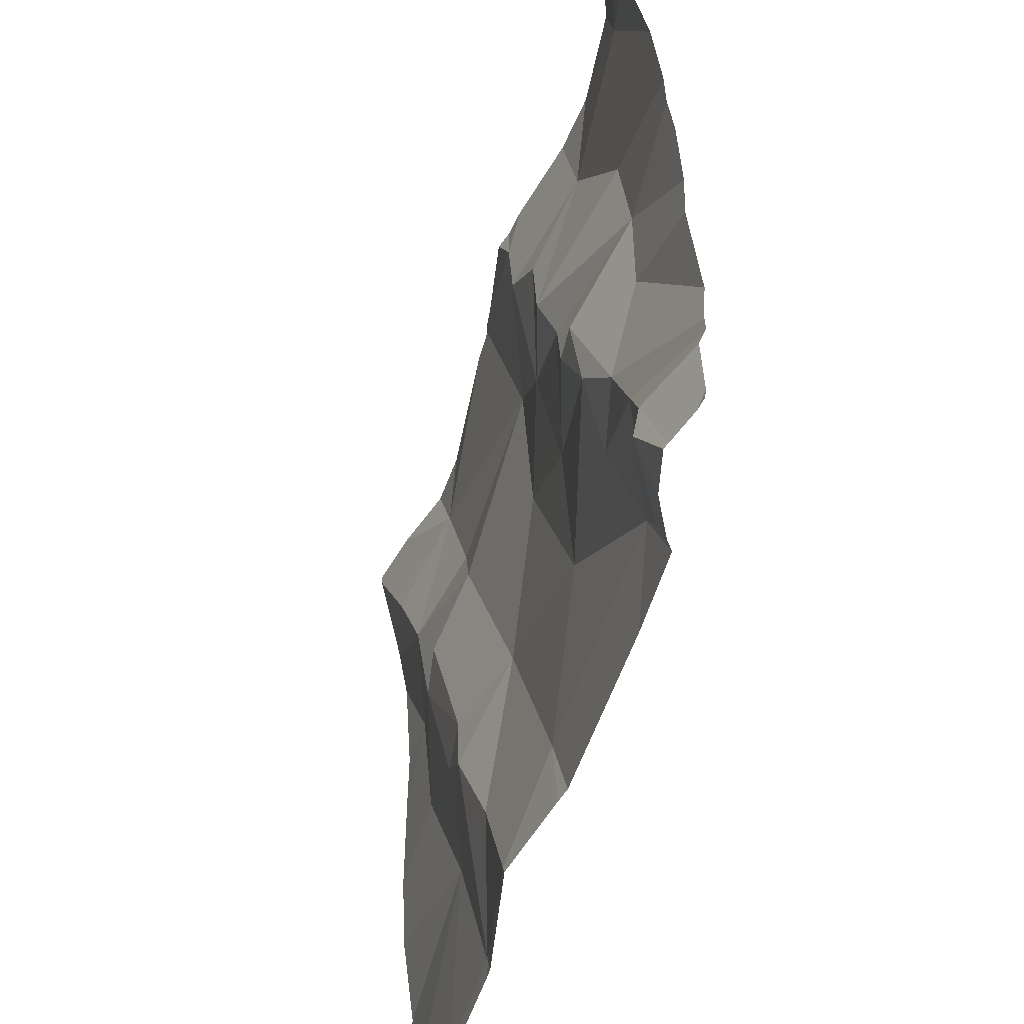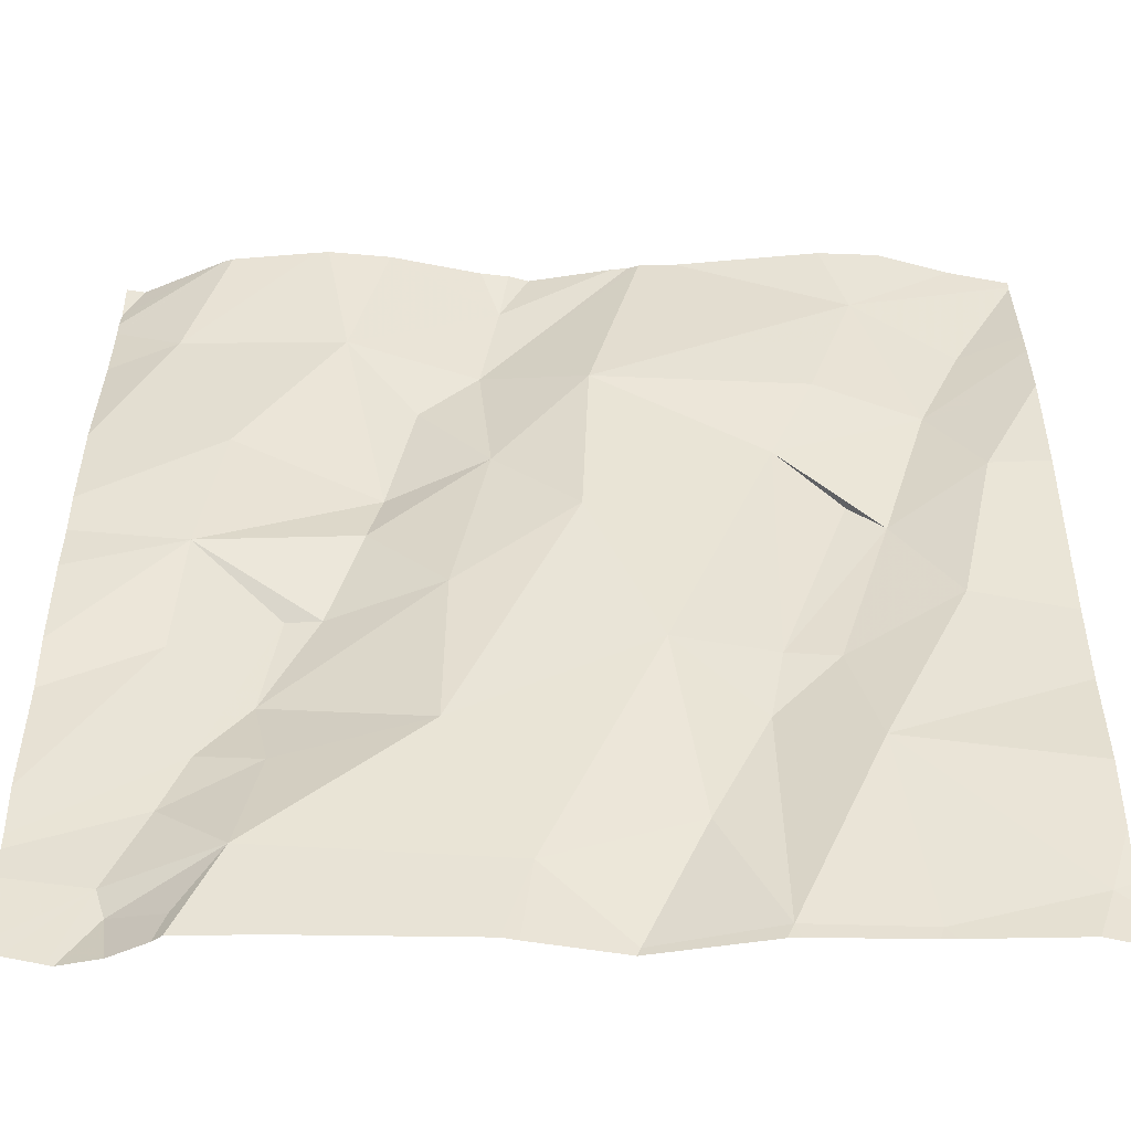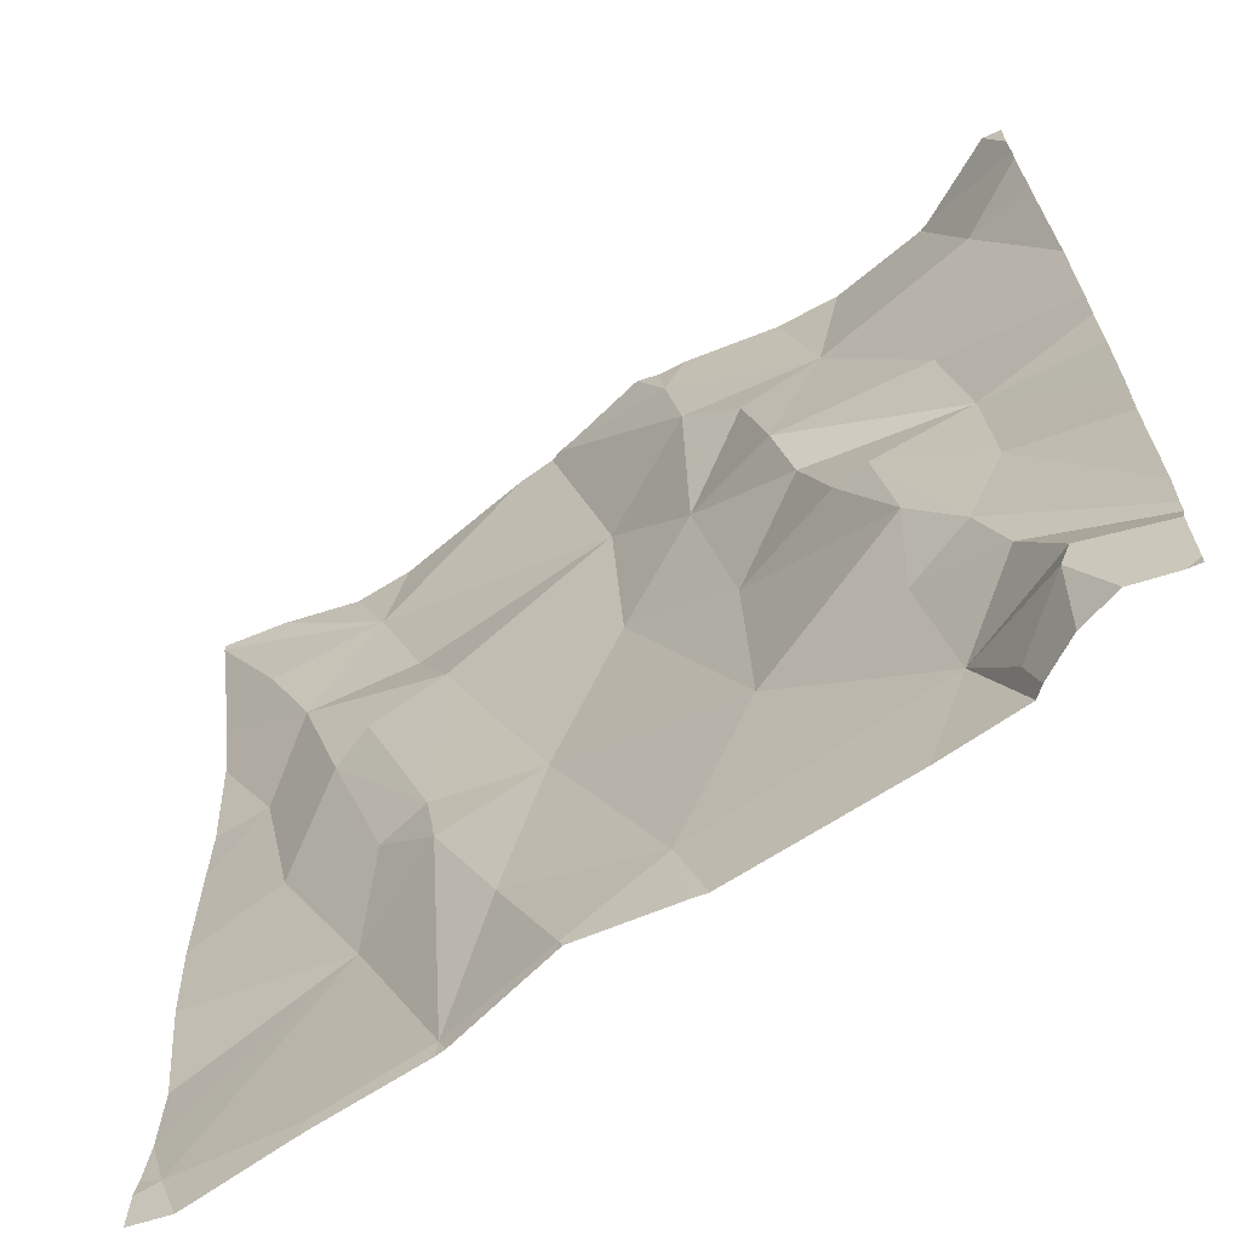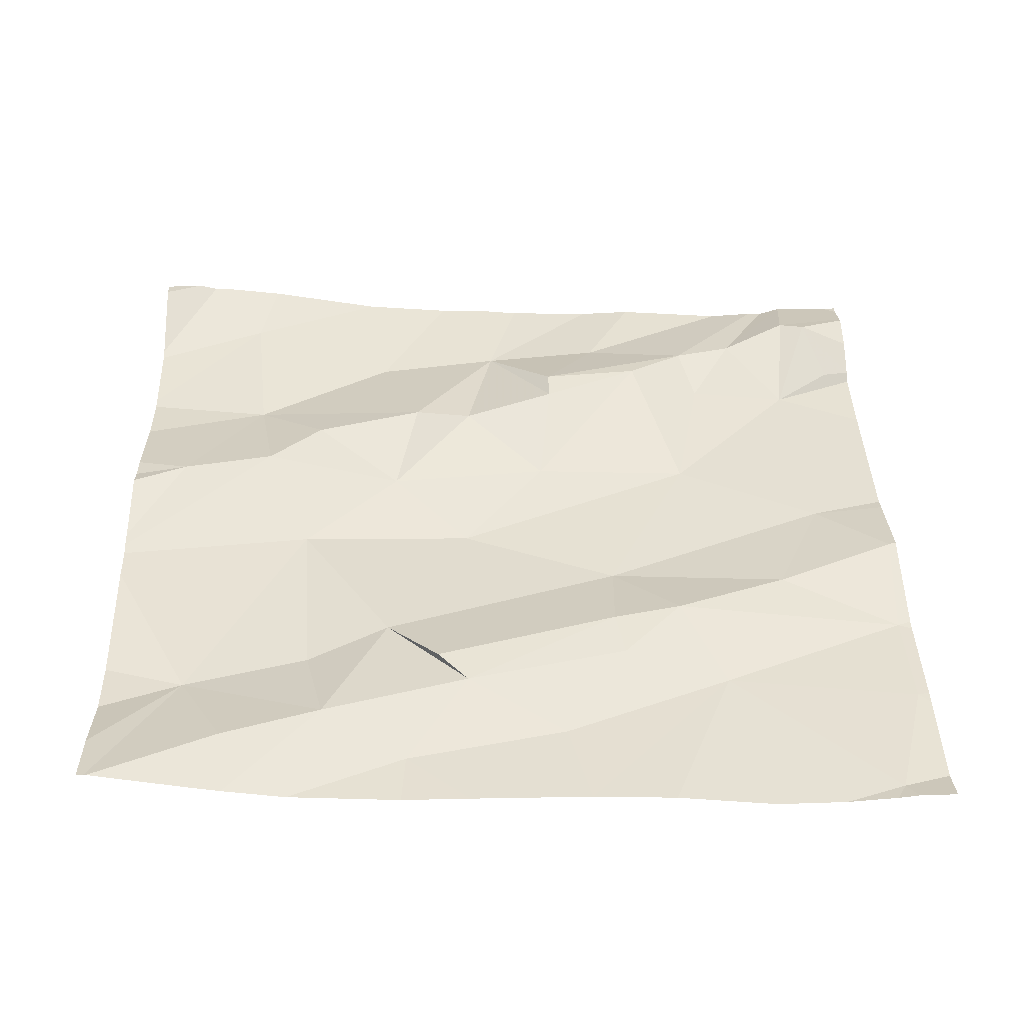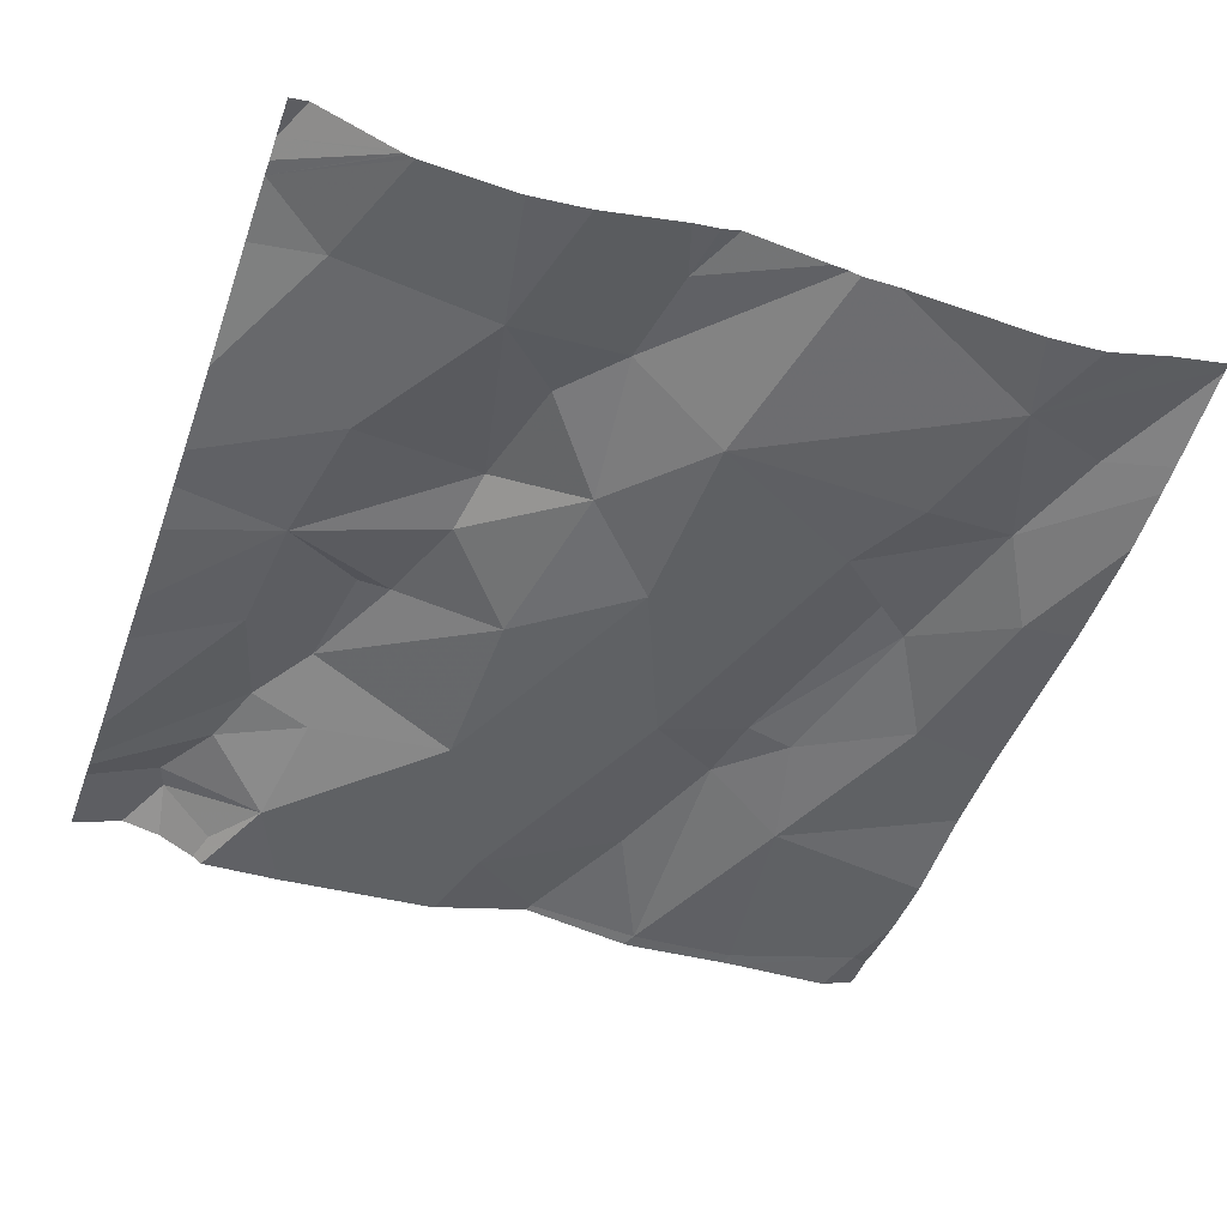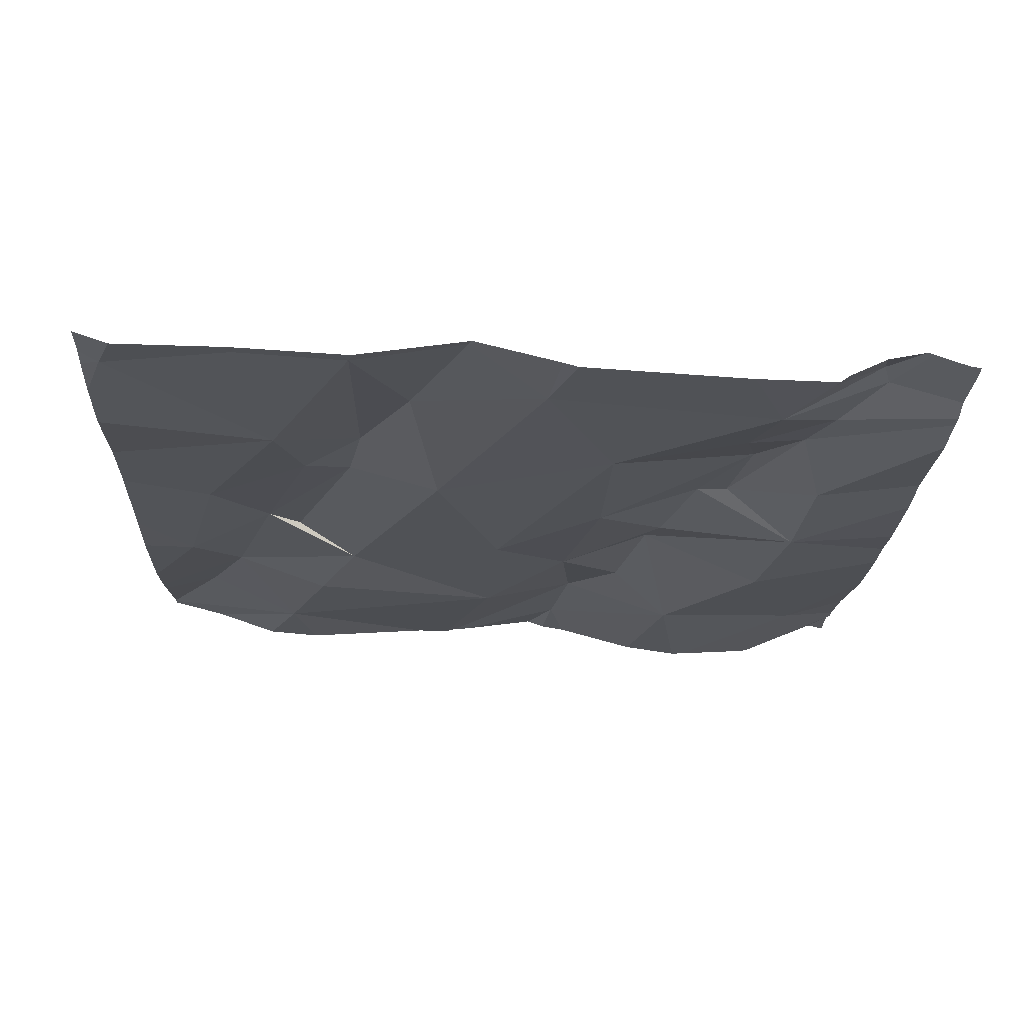
<metadata>
{"format":"obj","ext":"obj","renderer":"f3d","projection":"perspective","resolution":1024,"background":"white","views":[{"elev":-54.3,"azim":75.2,"up":"+Y"},{"elev":-46.5,"azim":-177.8,"up":"+Y"},{"elev":-65.5,"azim":36.9,"up":"+Y"},{"elev":40.8,"azim":-91.3,"up":"+Z"},{"elev":-47.0,"azim":160.5,"up":"+Z"},{"elev":-23.0,"azim":-2.1,"up":"+Z"}]}
</metadata>
<code>
v -82.62 291.5 501.1
v -82.74 291.5 501.1
v -82.67 290.6 501
v -82.96 290.6 501.1
v -82.71 290.7 501
v -83.06 291.5 501.1
v -82.81 291.5 501.1
v -82.64 291.5 501.1
v -82.67 290.6 501.1
v -82.97 290.7 501.1
v -82.54 291.5 501.1
v -82.88 290.8 501.1
v -83.24 291.3 501.1
v -83.35 291.3 501.1
v -83.29 291.5 501.1
v -83.18 290.9 501.1
v -83.12 290.7 501.1
v -83.18 290.6 501.1
v -82.52 291.5 501.1
v -83.45 290.6 501.1
v -82.52 291.1 501.1
v -82.9 291.4 501.1
v -83.02 291.3 501.1
v -82.6 290.7 501.1
v -83.01 291.1 501.1
v -83.09 290.9 501.1
v -83.2 291.2 501.1
v -82.84 291.3 501.1
v -82.92 291.2 501.1
v -83.27 291.2 501.1
v -83.3 291.1 501.1
v -83.06 290.6 501.1
v -82.63 291 501.1
v -82.73 291 501.1
v -82.64 291.1 501.1
v -83.19 291 501.1
v -83.25 290.9 501.1
v -83.05 290.6 501.1
v -83.3 290.6 501.1
v -83.28 290.8 501.1
v -82.59 291.4 501.1
v -82.66 290.6 501.1
v -82.94 290.6 501.1
v -82.52 291.1 501.1
v -82.52 291 501.1
v -83.41 291.2 501.1
v -82.66 290.8 501.1
v -82.53 290.6 501.1
v -82.8 291.1 501.1
v -82.81 291.2 501.1
v -82.76 290.6 501
v -82.73 291.5 501.1
v -82.59 290.7 501.1
v -82.95 291.5 501.1
v -82.77 291 501.1
v -82.64 290.8 501.1
v -82.73 290.8 501.1
v -82.77 291.4 501.1
v -82.89 291 501.1
v -82.71 290.9 501.1
v -83.37 291 501.1
v -82.52 290.9 501.1
v -82.63 291.5 501.1
v -82.66 291.2 501.1
v -83.4 291.4 501.1
v -82.92 291.5 501.1
v -82.52 291.4 501.1
v -82.52 291.5 501.1
v -83.47 290.7 501.1
v -83.47 290.7 501.1
v -83.47 291.3 501.1
v -83.47 291.2 501.1
v -83.47 291.1 501.1
v -83.47 291 501.1
v -83.47 290.8 501.1
v -83.07 291.5 501.1
v -83.47 290.6 501.1
v -83.47 291.4 501.1
v -83.47 291.4 501.1
v -83.47 290.9 501.1
v -83.47 291.5 501.1
v -83.47 291.5 501.1
v -82.52 290.6 501.1
v -83.04 291.5 501.1
v -82.52 290.8 501.1
v -82.52 290.7 501.1
v -82.52 291.5 501.1
v -82.52 290.7 501.1
v -82.52 291.2 501.1
v -82.52 290.7 501.1
v -82.52 291.3 501.1
v -82.57 290.6 501.1
v -82.57 290.6 501.1
v -82.62 290.6 501.1
v -83.05 290.6 501.1
v -83.06 290.6 501.1
v -83.19 290.6 501.1
v -83.3 290.6 501.1
v -83.18 290.6 501.1
v -83.32 290.6 501.1
v -83.43 290.6 501.1
v -82.52 290.6 501.1
v -82.52 290.6 501.1
v -83.46 290.6 501.1
v -83.47 290.6 501.1
v -83.33 291.5 501.1
v -83.26 291.5 501.1
v -82.93 291.5 501.1
v -83.11 291.5 501.1
v -82.9 291.5 501.1
v -83.4 291.5 501.1
v -82.52 291.5 501.1
v -82.63 291.5 501.1
v -83.47 291.5 501.1
f 9 5 3
f 109 15 76
f 51 10 43
f 12 10 5
f 14 13 15
f 17 16 18
f 95 32 96
f 76 22 6
f 5 9 24
f 26 25 27
f 28 22 29
f 31 30 27
f 4 32 38
f 34 33 35
f 36 26 27
f 16 36 37
f 20 39 40
f 26 12 25
f 108 66 110
f 35 33 62
f 86 53 83
f 47 33 34
f 50 49 35
f 94 24 42
f 107 15 109
f 27 25 23
f 29 50 28
f 53 24 92
f 24 9 42
f 106 15 107
f 18 32 17
f 14 31 27
f 48 53 93
f 55 34 35
f 8 68 113
f 56 47 57
f 85 47 88
f 10 12 26
f 26 36 16
f 55 59 60
f 10 17 32
f 61 46 73
f 70 40 75
f 97 39 98
f 64 35 44
f 12 60 59
f 84 66 54
f 96 18 99
f 16 40 18
f 85 33 47
f 54 66 108
f 104 77 105
f 12 59 25
f 58 28 50
f 17 10 26
f 40 37 61
f 2 41 52
f 31 46 61
f 31 36 30
f 49 50 29
f 61 37 31
f 100 20 101
f 15 65 14
f 22 23 29
f 78 65 79
f 71 14 78
f 23 25 29
f 88 56 90
f 37 40 16
f 46 31 14
f 37 36 31
f 66 22 58
f 22 28 58
f 49 55 35
f 93 53 92
f 27 13 14
f 23 13 27
f 6 66 84
f 15 23 76
f 92 24 94
f 81 15 82
f 59 49 29
f 29 25 59
f 57 47 60
f 35 64 50
f 56 53 86
f 60 47 34
f 66 58 7
f 5 57 12
f 63 19 1
f 55 49 59
f 56 57 5
f 41 64 89
f 41 58 64
f 24 53 5
f 53 56 5
f 34 55 60
f 60 12 57
f 64 58 50
f 15 13 23
f 48 83 53
f 40 61 74
f 27 30 36
f 52 41 8
f 16 17 26
f 40 39 18
f 69 20 70
f 21 35 45
f 38 32 95
f 70 20 40
f 11 19 112
f 71 46 14
f 72 46 71
f 44 35 21
f 73 46 72
f 74 61 73
f 4 10 32
f 75 40 80
f 1 19 11
f 77 20 69
f 78 14 65
f 45 35 62
f 62 33 85
f 79 65 81
f 80 40 74
f 67 41 91
f 81 65 15
f 43 10 4
f 82 15 111
f 2 58 41
f 68 41 67
f 68 87 63
f 42 9 3
f 88 47 56
f 89 64 44
f 3 5 51
f 51 5 10
f 90 56 86
f 91 41 89
f 7 58 2
f 96 32 18
f 97 18 39
f 8 41 68
f 98 39 100
f 99 18 97
f 63 87 19
f 100 39 20
f 101 20 104
f 6 22 66
f 102 83 103
f 103 83 48
f 104 20 77
f 76 23 22
f 110 66 7
f 111 15 106
f 113 68 63
f 114 82 111

</code>
